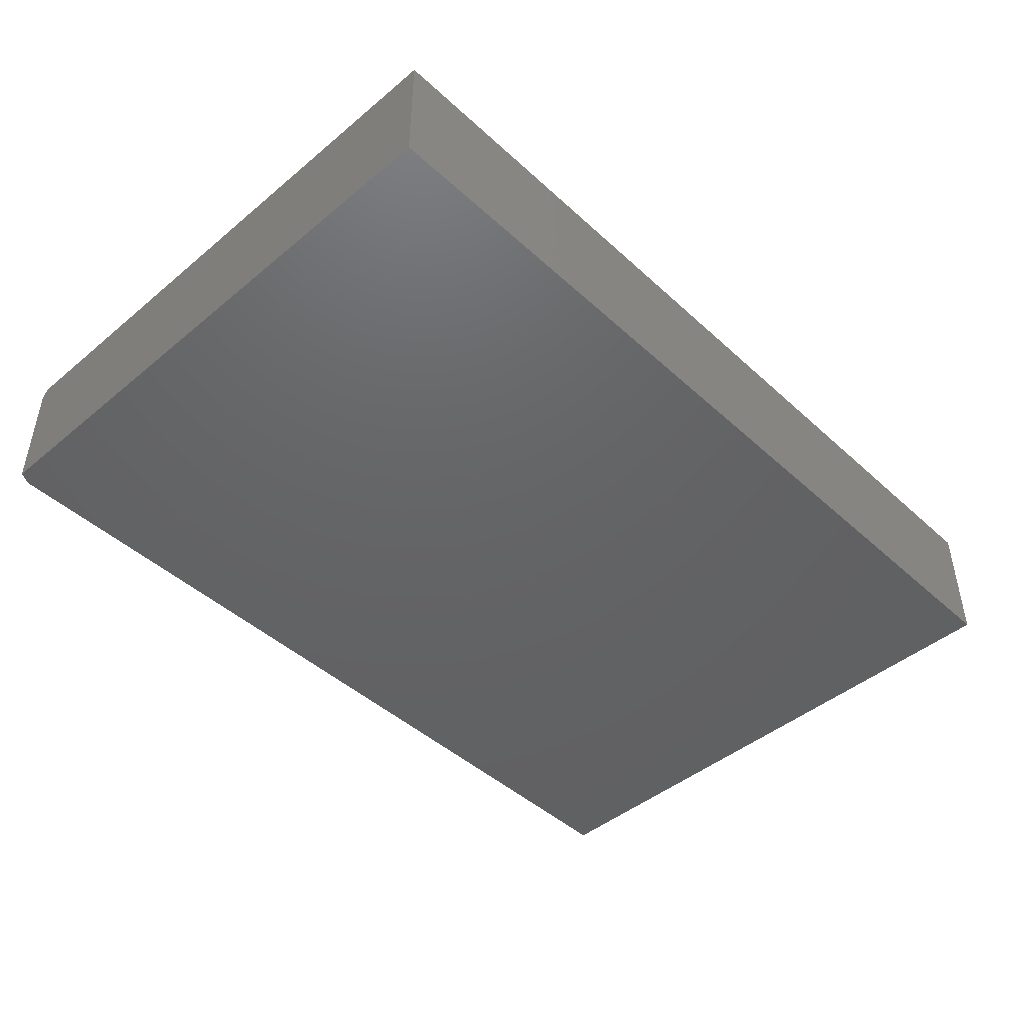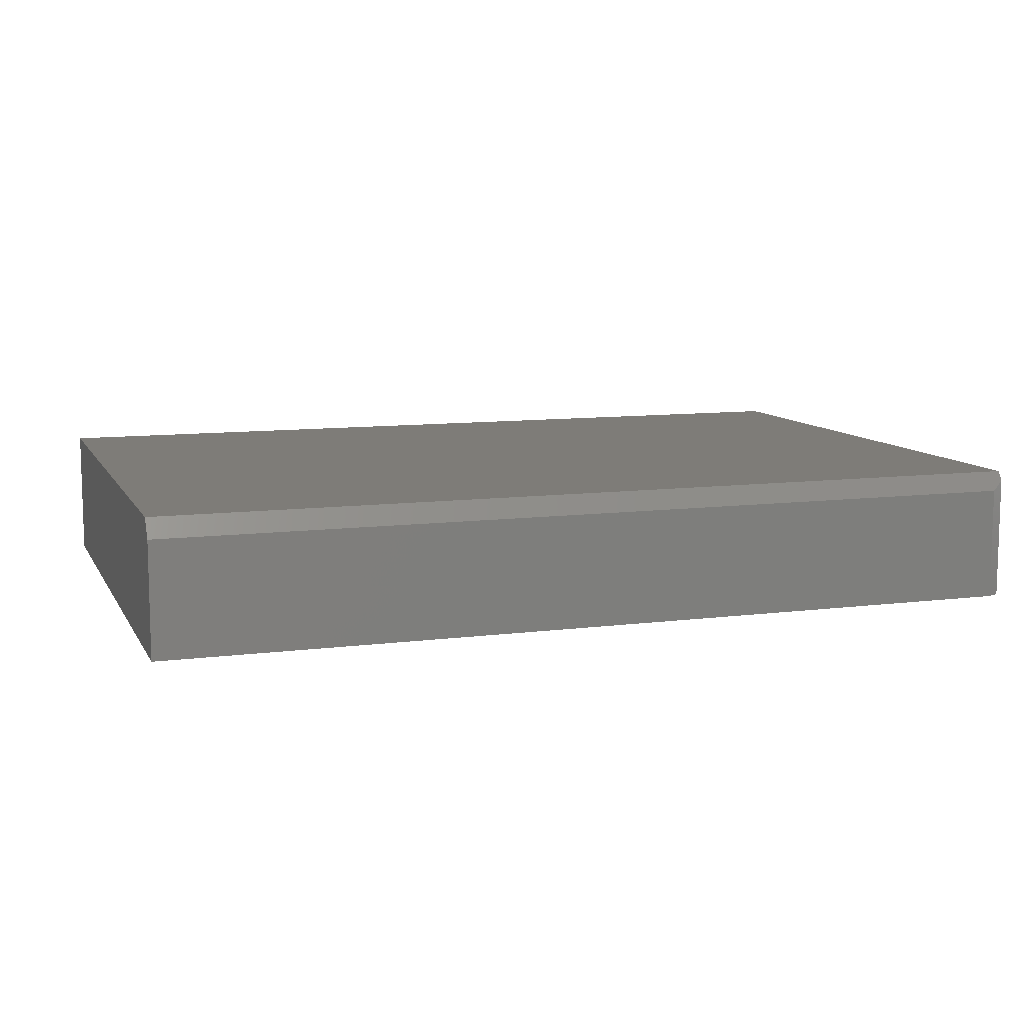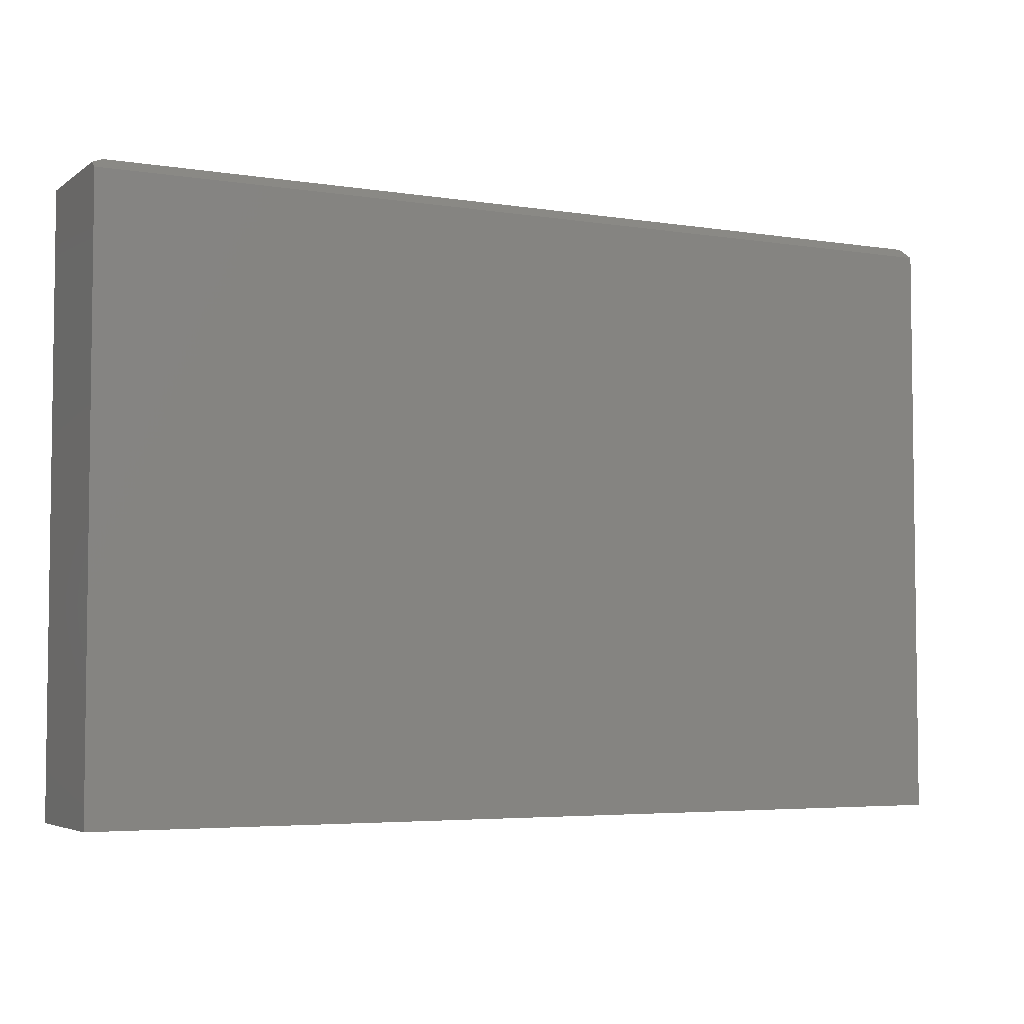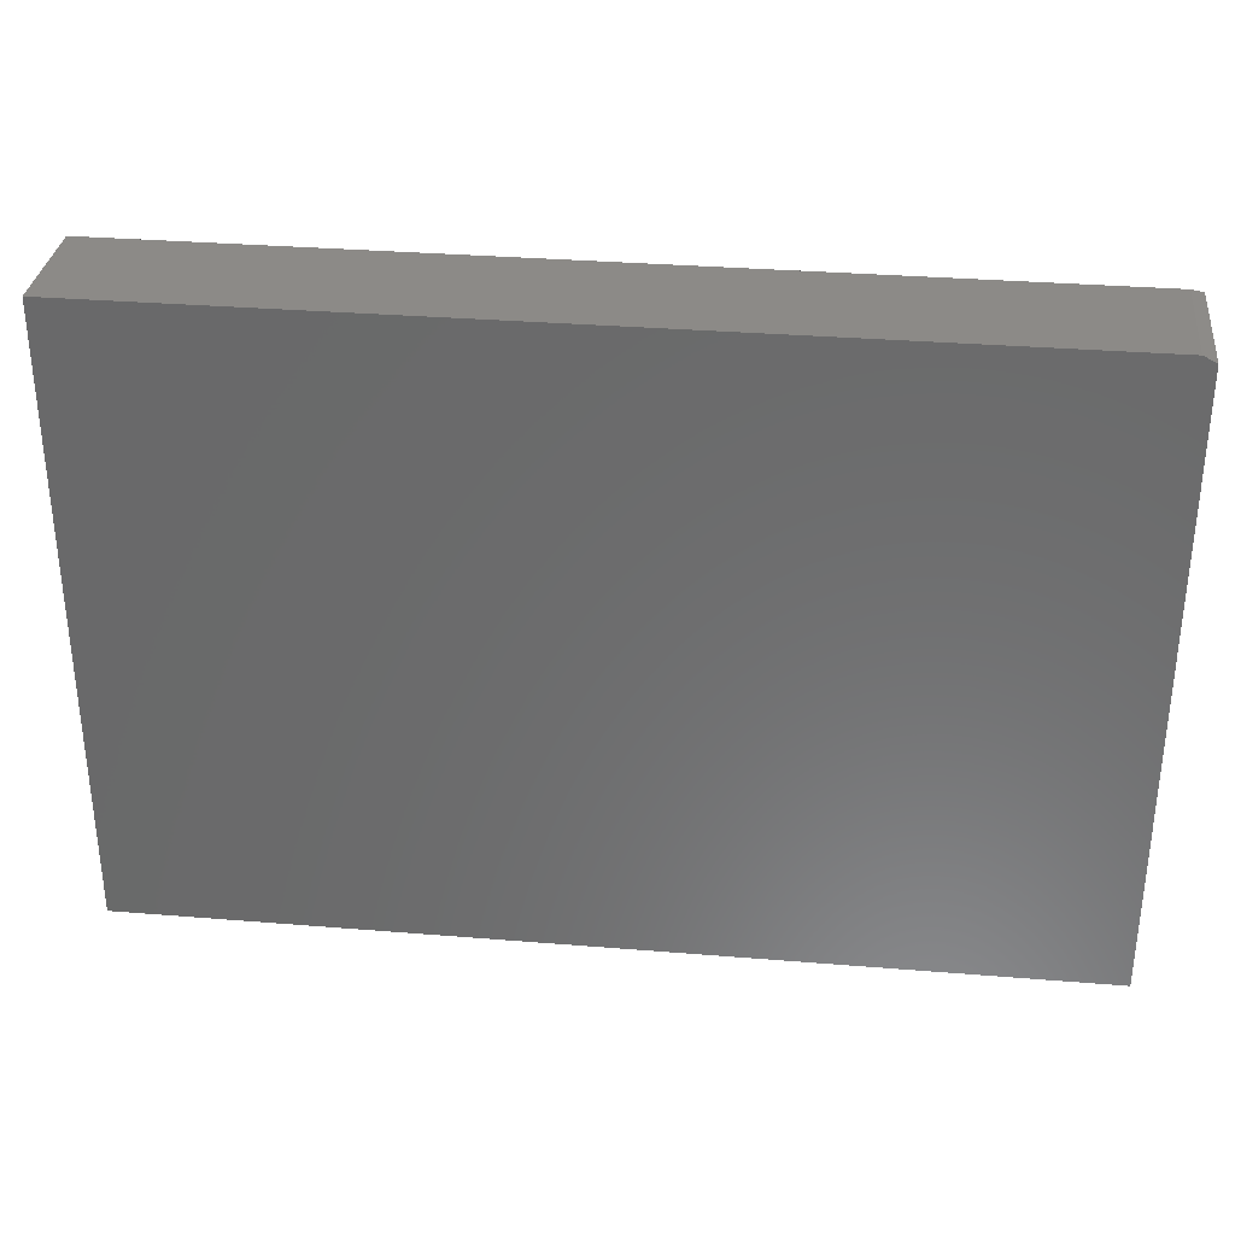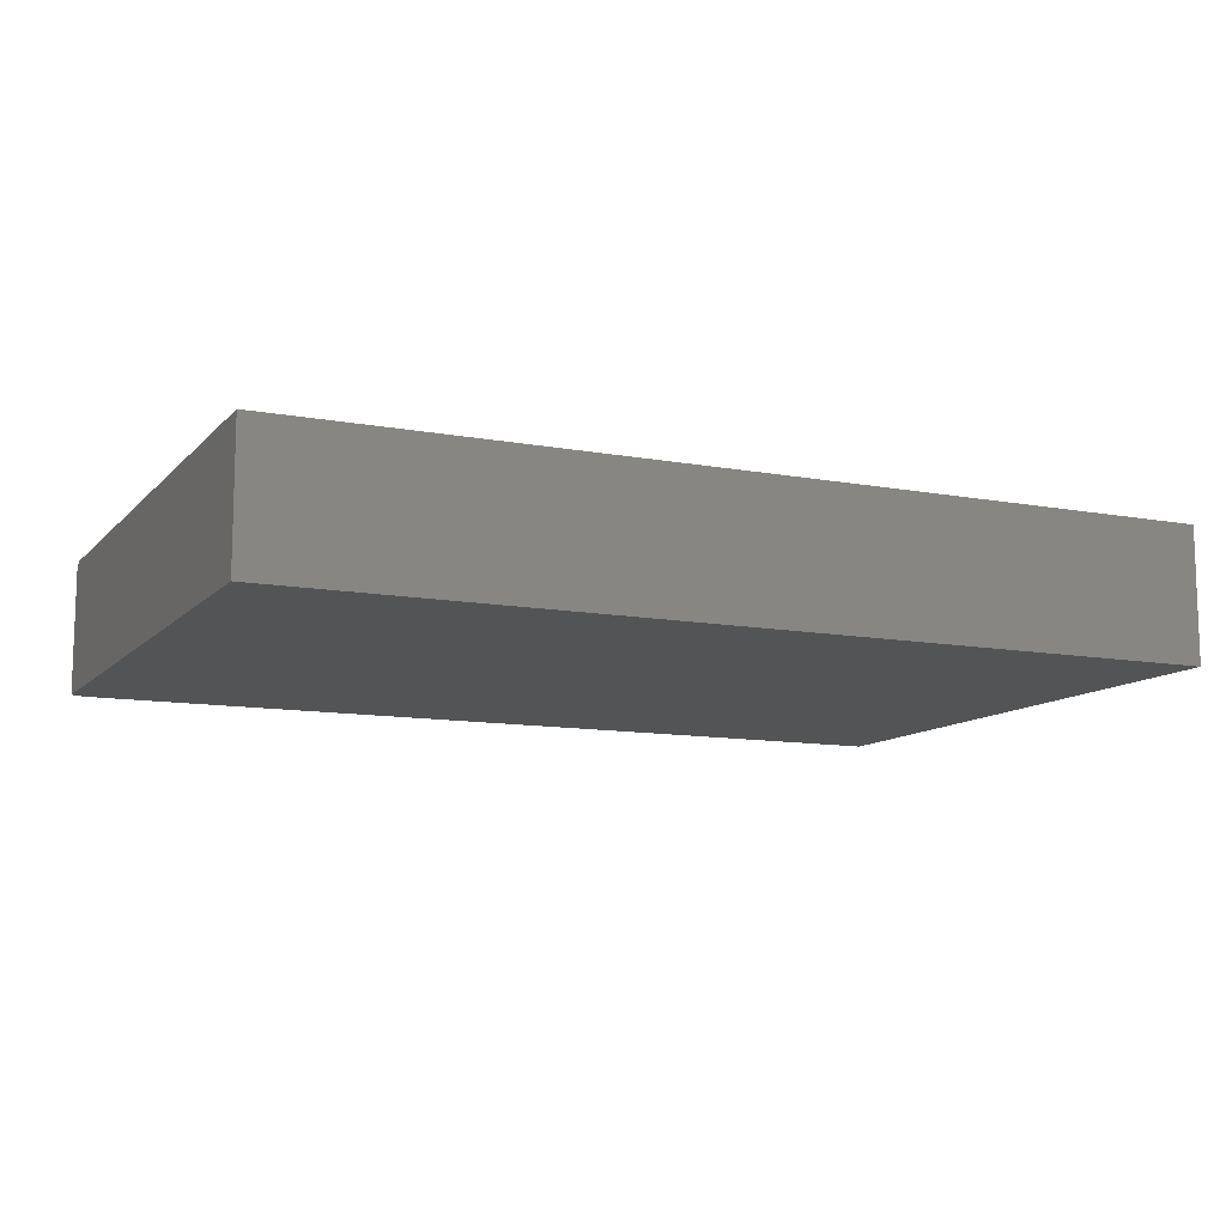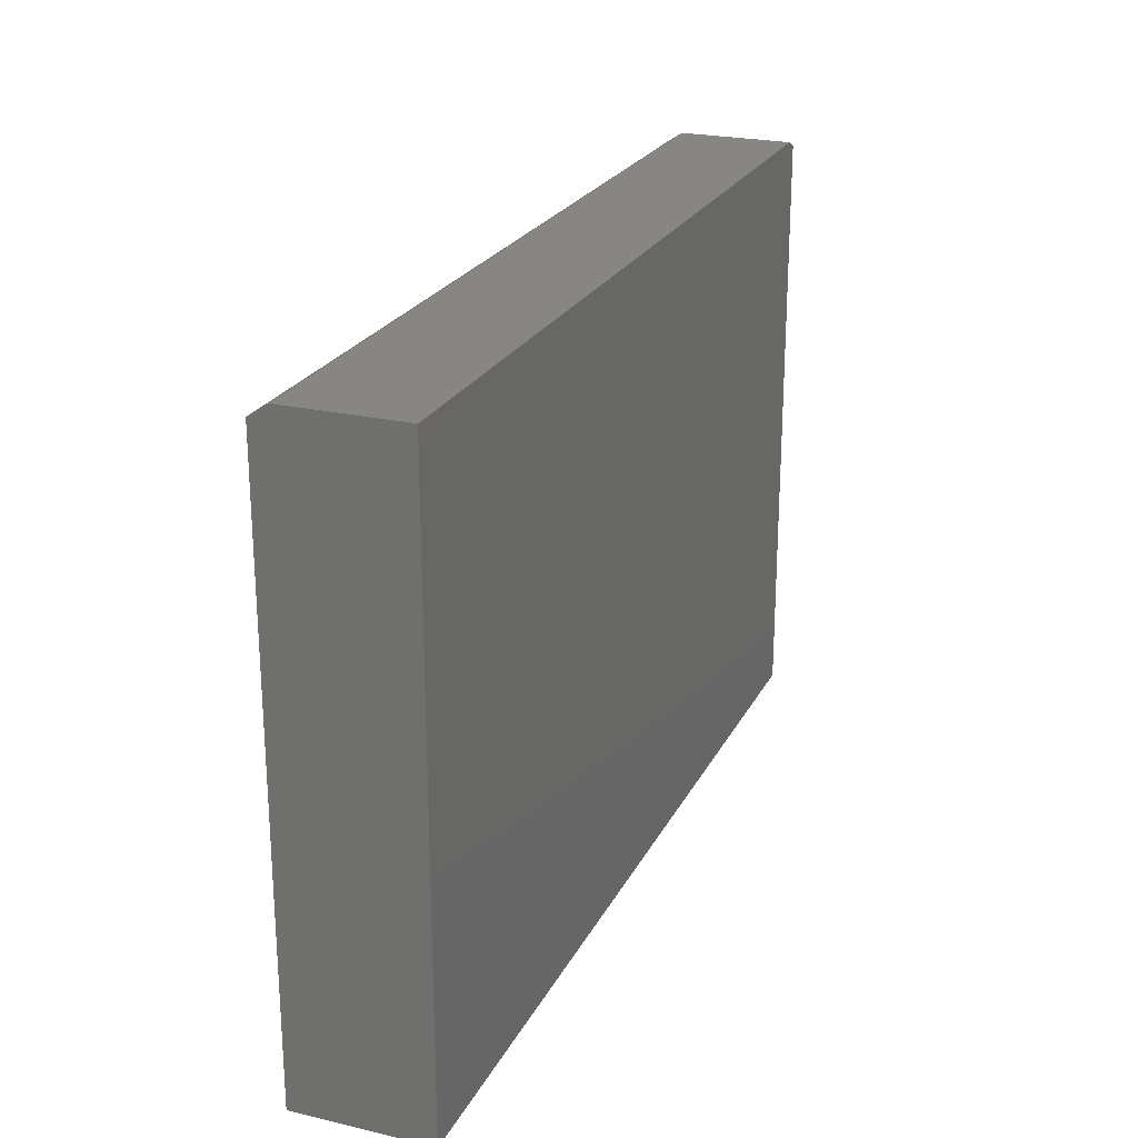
<metadata>
{"format":"stl","ext":"stl","renderer":"f3d","projection":"perspective","resolution":1024,"background":"white","views":[{"elev":-45.4,"azim":133.7,"up":"+Y"},{"elev":9.7,"azim":-18.6,"up":"+Y"},{"elev":-4.6,"azim":153.2,"up":"+Z"},{"elev":32.4,"azim":6.5,"up":"+Z"},{"elev":-11.1,"azim":155.3,"up":"+Y"},{"elev":23.5,"azim":-68.6,"up":"+Z"}]}
</metadata>
<code>
# stl→obj: 12 verts, 20 faces
v 0.5469 0.05641 0.75
v 0.5469 -0.08594 0.75
v 0.5625 0.06813 0.7422
v 0.5625 -0.08594 0.7422
v -0.5625 -0.08594 0.75
v -0.5625 0.05641 0.75
v 0.5625 0.07985 0.7344
v 0.5625 0.07985 0
v -0.5625 0.07985 0.7344
v -0.5625 0.07985 0
v 0.5625 -0.08594 0
v -0.5625 -0.08594 0
f 1 2 3
f 3 2 4
f 5 2 6
f 6 2 1
f 7 8 9
f 9 8 10
f 11 8 4
f 4 8 7
f 4 7 3
f 10 12 9
f 9 12 5
f 9 5 6
f 3 7 1
f 1 7 9
f 1 9 6
f 5 12 2
f 2 12 11
f 2 11 4
f 12 10 11
f 11 10 8

</code>
